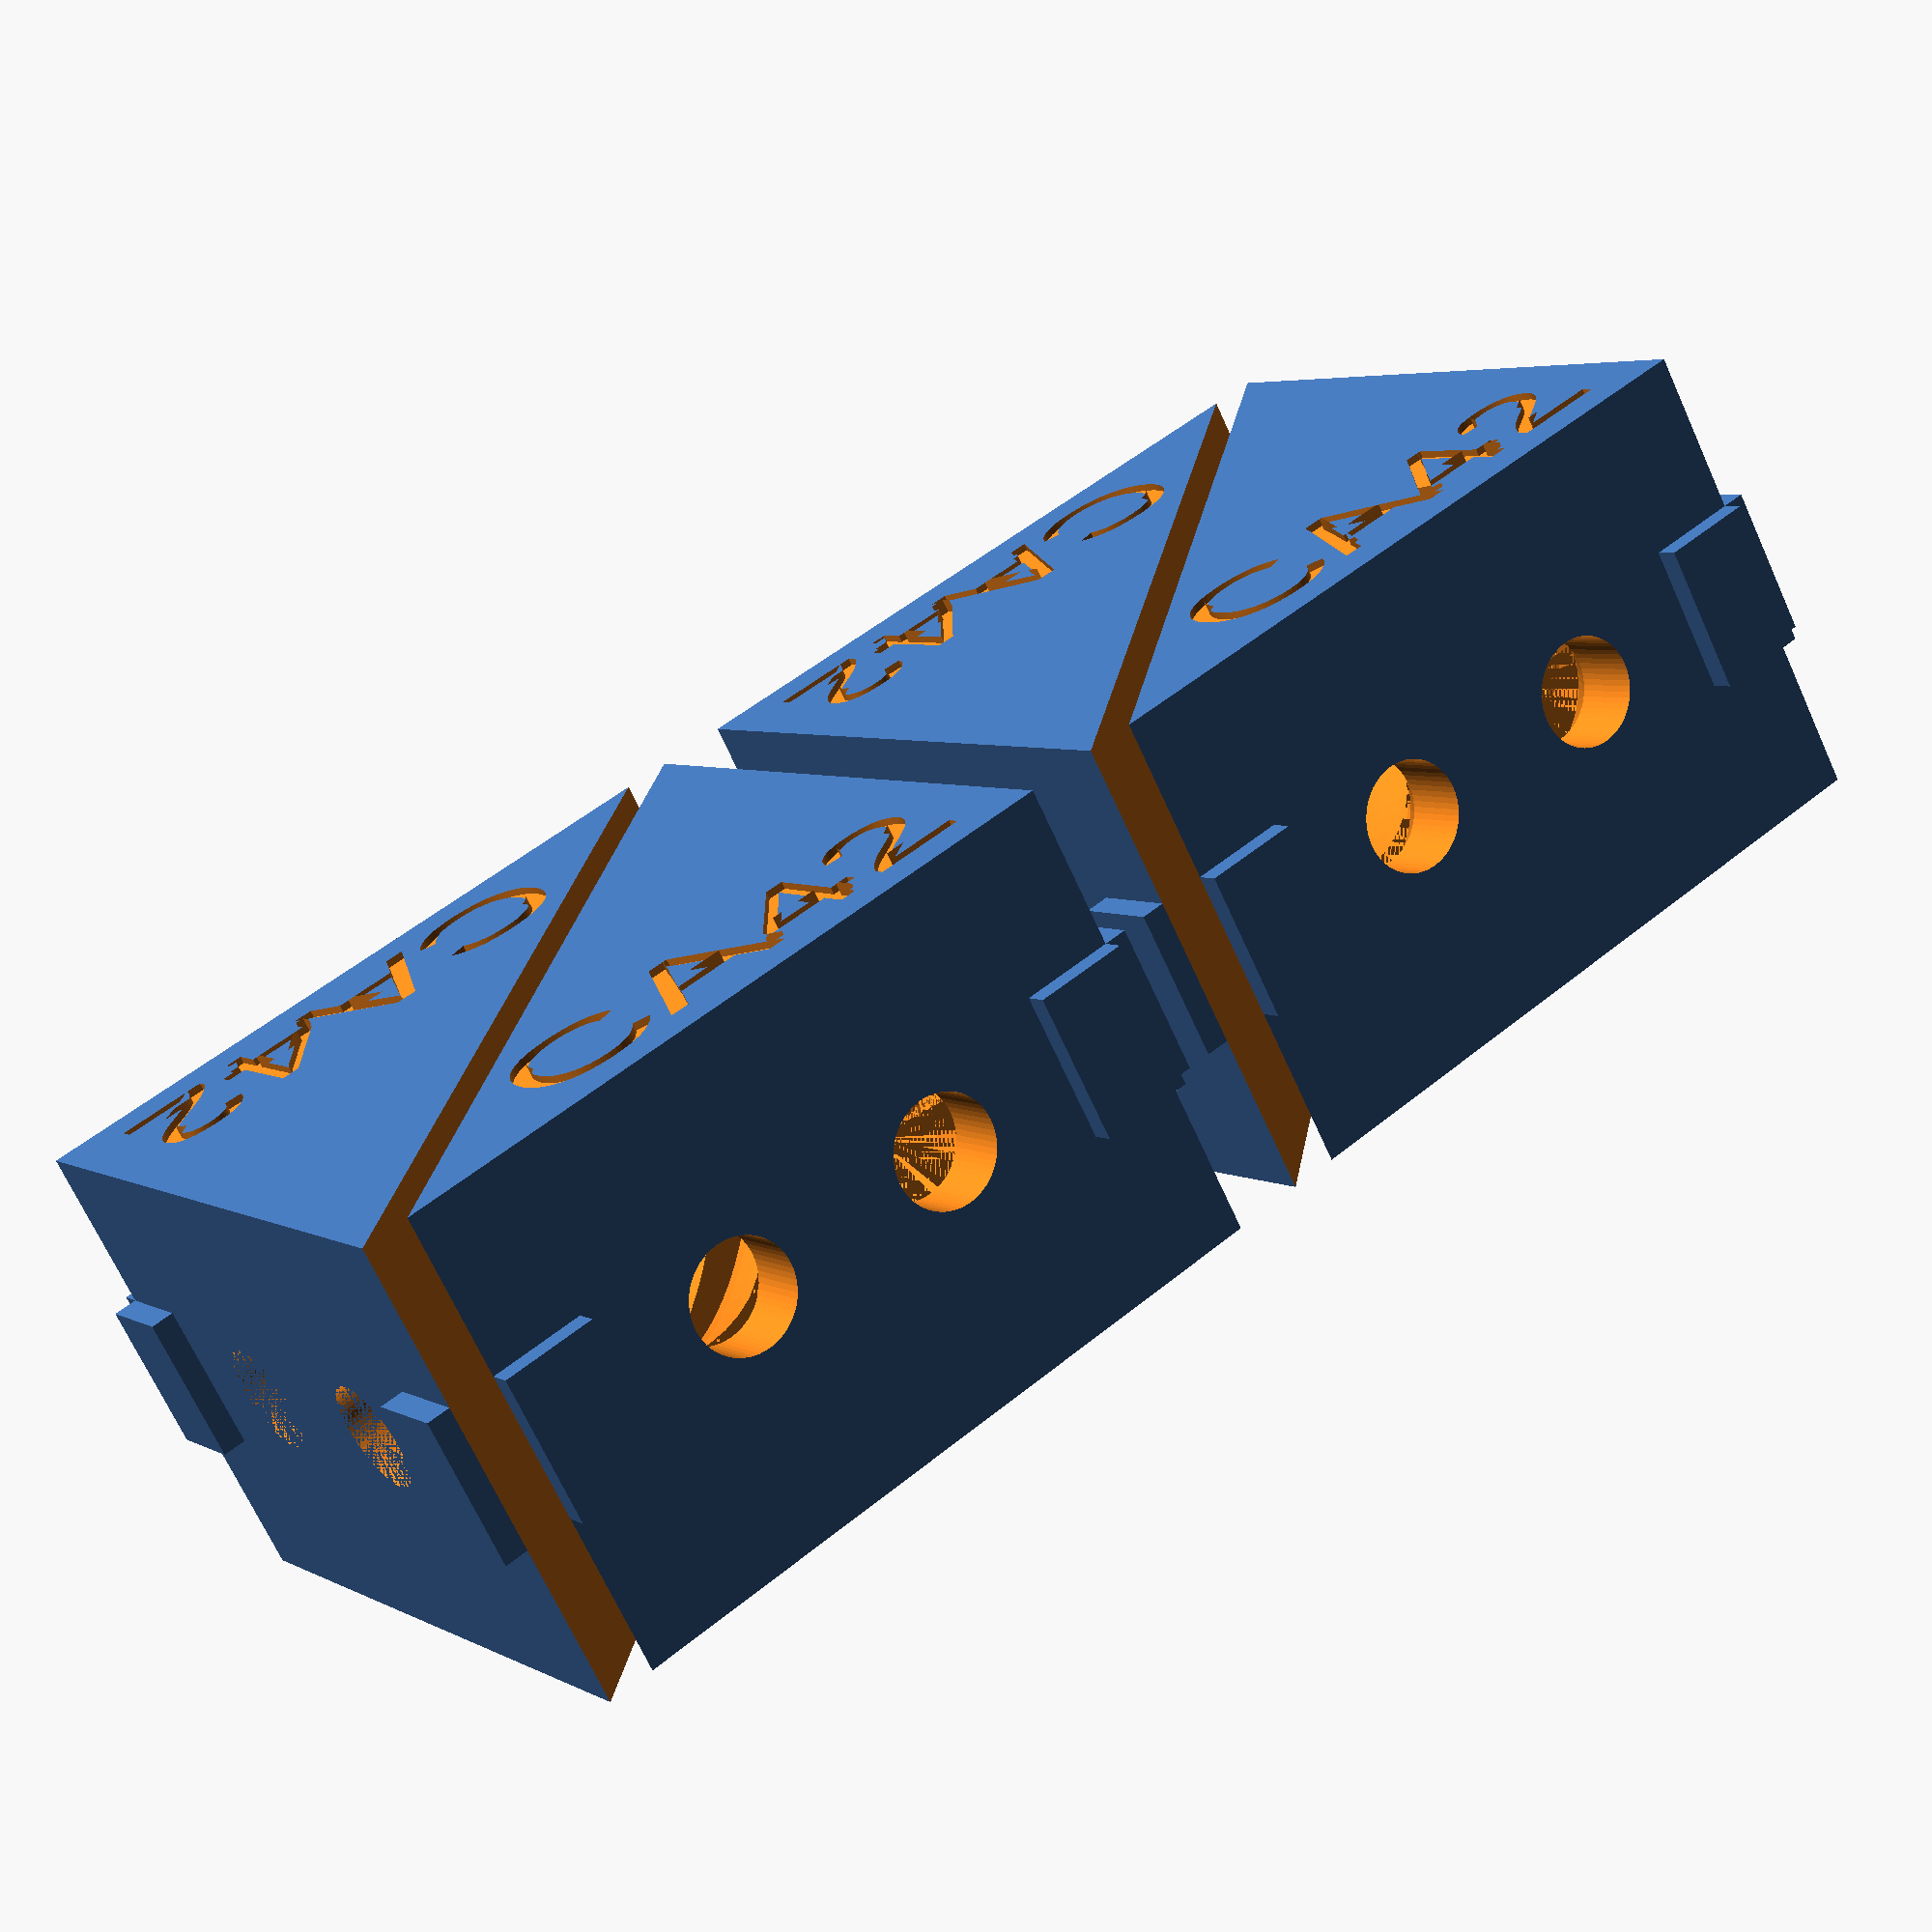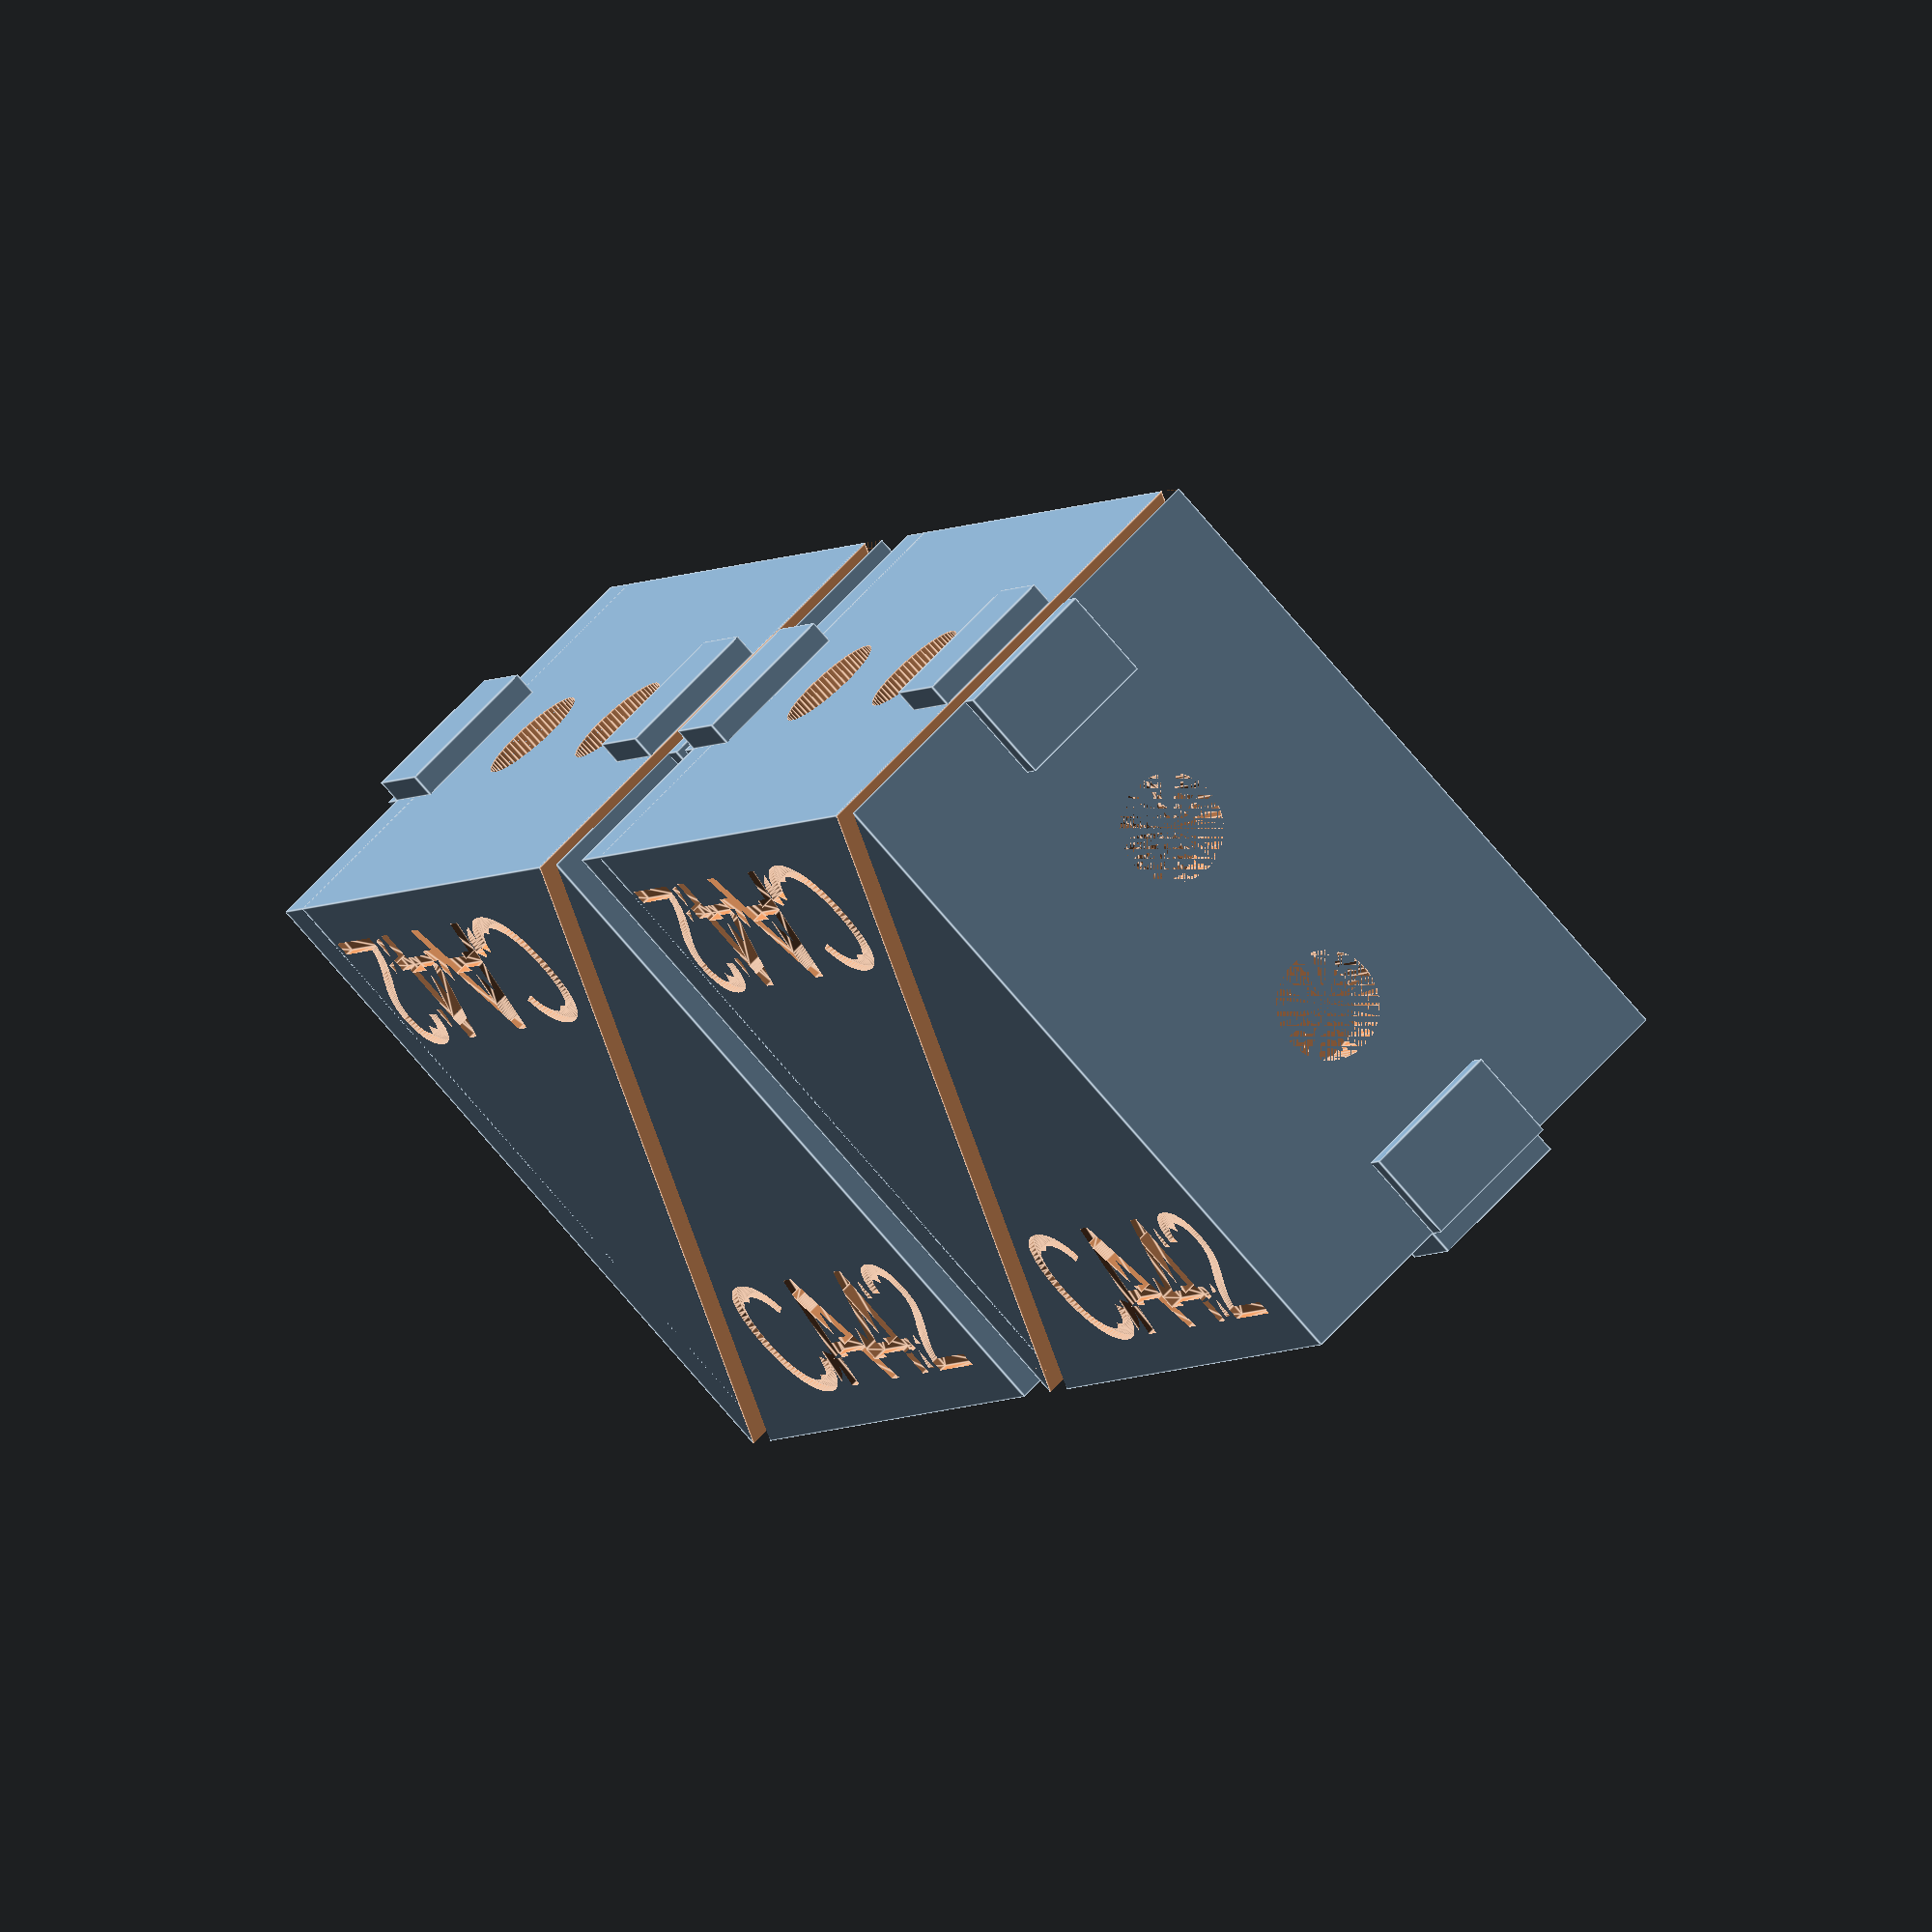
<openscad>
$fn = 60;
eps = 0.001;

translate([1,0,0]) rotate ([0,0,   0]) translate([-15,-15,0]) CA42();
translate([-1,0,0]) rotate ([0,0,  180]) translate([-15,-15,0]) CA42();


translate([36,0,0]) rotate ([0,0,   0]) translate([-15,-15,0]) CA42();
translate([34,0,0]) rotate ([0,0,  180]) translate([-15,-15,0]) CA42();

     //translate([-6,6,6]) cube ([30,30,8]);
    
/**
 *
 * Right-angle corner join for 2020 aluminium extrusion (Bosch standard profile
 * with 6mm groove). 
 *
 * The join requires 4 x countersuck flat head DIN965 M4 bolts length 10mm. 
 * Other standards might work provided the space for the bolt head is compatible
 * (ie a cone with d1=4.6mm to d2=7.5mm with head height 2.2mm).
 *
 * Also required are 4 x M4 T-nuts compatible with 6mm groove 2020 extrusions.
 *
 * Use instruction: I
 * 
 * Insert 4 x M4 bolts into the join until the tread protrudes
 * out the far side. Twist a T-nut onto the protruded thread and tighten so that
 * the bolt head sits snugly in the countersunk cavity (this is necessary to 
 * allow bolts in the orthogonal direction to be inserted). Now align the
 * T-nuts so that that long axis of the nut can be directly inserted into the
 * 2020 groove. 
 *
 * Once the join is in place, with the bolts slightly tighted, before fully tightning 
 * the bolts, first loosen the bolt by 3 turns. This will almost (but not fully) 
 * retract the bolt from the T-nut allowing it to rotate in the groove. Now fully
 * tighten. The T-nut should now rotate until its axis is perpendicular to the groove 
 * - this provides the optimum grip. Note: the T-nut is designed with rounded corners
 * to allow it to rotate to this orientation but not beyond.
 *
 * If possible visually inspect the T-nut to ensure that rotation has taken place.
 *
 * Alternativly if you have access to an open end of the 2020
 * extrusion you can align the T-nuts so that the long axis is perpendicular
 * to the groove. Before insertion tighten bolt/nut to 'finger tight'. Slide the
 * join to where it's needed and then fully tighten the bolts.
 *
 * 
 * Notes about the slicing for 3D printer: 
 * This is tested with 0.6mm nozzel with 0.3mm layer height on
 * Prusa Mini+. Printed with PLA. Set vertical shells to 4 or more.
 * Since bolt heads / T-nuts will be applying significant compressive force along 
 * the direction of the bolt holes these structures should be made as strong
 * as possible for compression.
 *
 * TODO: current version is designed for DIN965 bolts. This may not be the best
 * choice for use with PLA 3D print. Considering DIN912 with a flat cylinder head
 * as alternative.
 
 * Part number:
 * C - corner join 
 * A - type A
 * 4 - M4 bolts
 * 2 - 20mm slot 6 aluminium profile
 */
module CA42 () {
    difference() {
    
        cube ([30,30,20]);
        translate([0,0,-eps]) rotate([0,0,45]) cube ([50,30,20+eps*3]);


        // Clear out material to make screw insertion easier (optional)
        // but likely to require support material.
        // Experimental. Use curved cutout to reduce need for support material.
        translate([30,0,10]) rotate([-90,0,45]) translate([0,0,20]) scale([2.2,1,1]) sphere (d=12);


        // Holes for M4 DIN965 10mm bolts d2 (head dia) = 7.5mm; k (head surface to thread start) = 2.2mm
        translate ([10,0-eps,10]) rotate([-90,0,0]) screwhole();
        translate ([20,0-eps,10]) rotate([-90,0,0]) screwhole();
        translate ([30,10-eps,10]) rotate([0,-90,0]) screwhole();
        translate ([30,20-eps,10]) rotate([0,-90,0]) screwhole();

        // Part number 'etched' on top surface
        translate([7.5,2,0]) translate([0,0,20-0.3]) linear_extrude(0.6) text("CA42", size=6);

    }
    


    // Slot notches: these should squeeze into the aluminium grooves and provide extra
    // ridgitity of the joint in out-of-plane forces/torques. Ie forces where there is a 
    // 'z' component (if you consider the two struts being joing being on the x and y axis).
    //
    // Groove width measured at 6.27mm, setting at 6.30. When screws tighten this should sqeeze
    // these notches in. I'm hoping to get away with printing this without hoverhang supports.
    // Update: these notches work. Works well at nw=6.3mm wide, but I think it can be slightly wider.
    // Update: no at 6.6mm it prevented the join from being flush with the aluminium surface. Stick
    // with 6.3mm.
    nw = 6.3;
    translate ([0,-1,(20-nw)/2]) cube ([4,1,nw]);
    translate ([26,-1,(20-nw)/2]) cube ([4,1,nw]);

    translate ([30,0,(20-nw)/2]) cube ([1,4,nw]);
    translate ([30,26,(20-nw)/2]) cube ([1,4,nw]);





    // Cavity for DIN965 M4 bolt including the conical head. 
    module screwhole() {
        translate([0,0,0]) cylinder (d=4.6,h=3+eps);
        translate([0,0,3]) cylinder (d1=4.6, d2=7.5, ,h=2.2);
        translate([0,0,5.2]) cylinder (d=7.5, ,h=20);
    }


}


</openscad>
<views>
elev=69.2 azim=325.1 roll=24.5 proj=p view=solid
elev=293.9 azim=118.5 roll=42.5 proj=o view=edges
</views>
